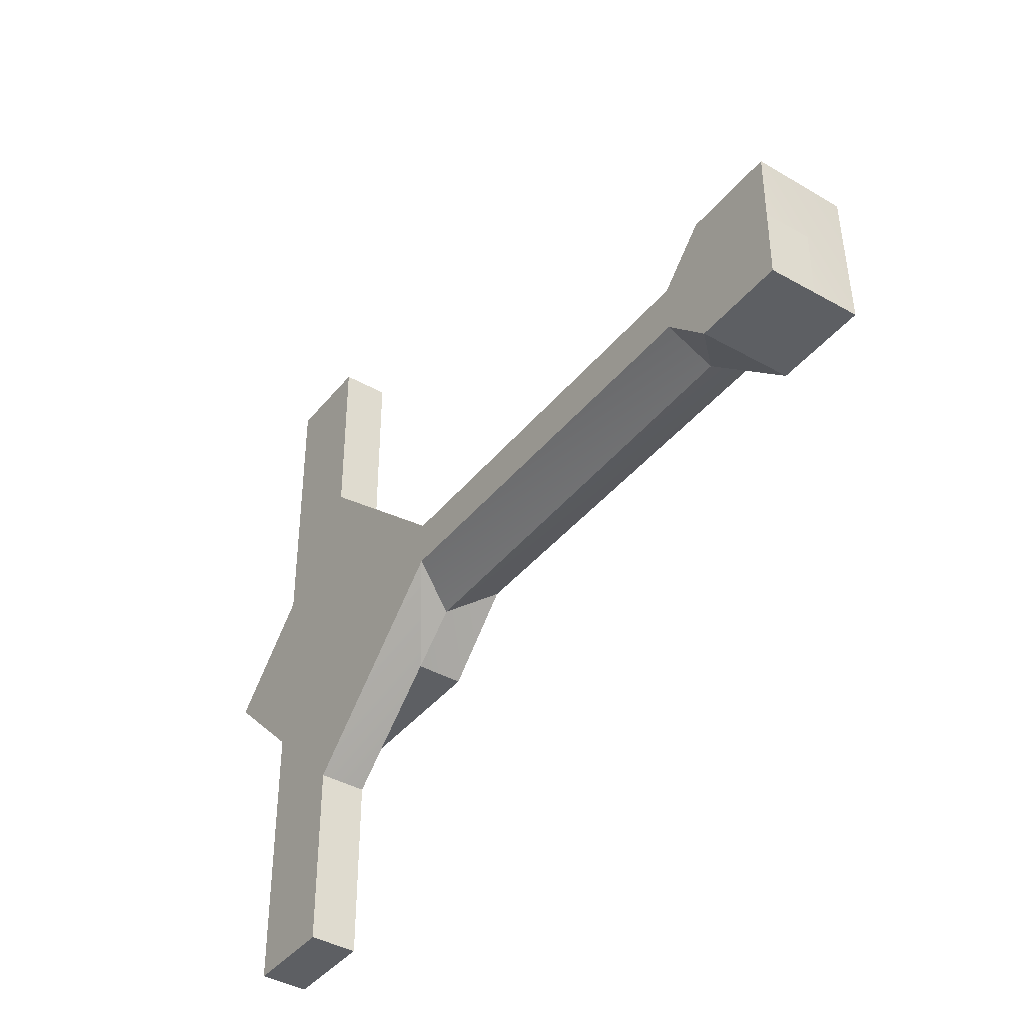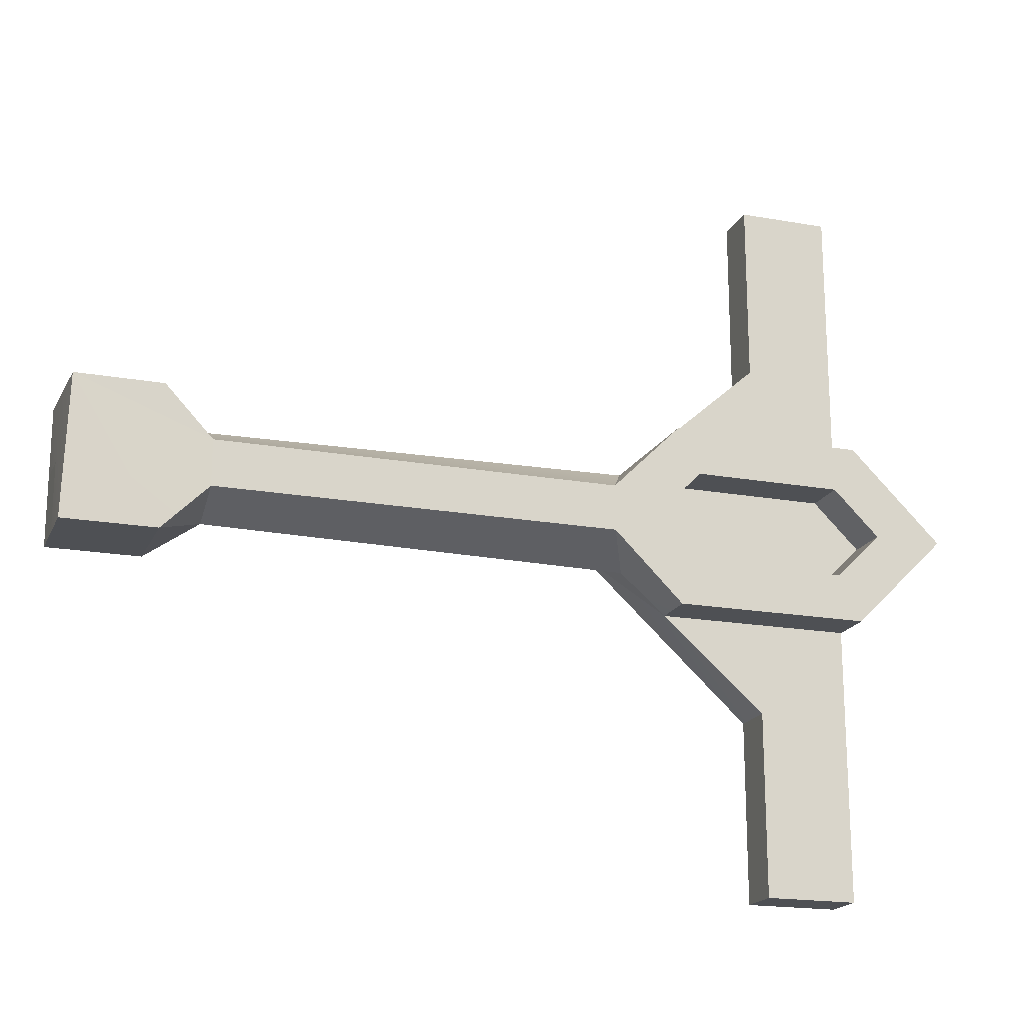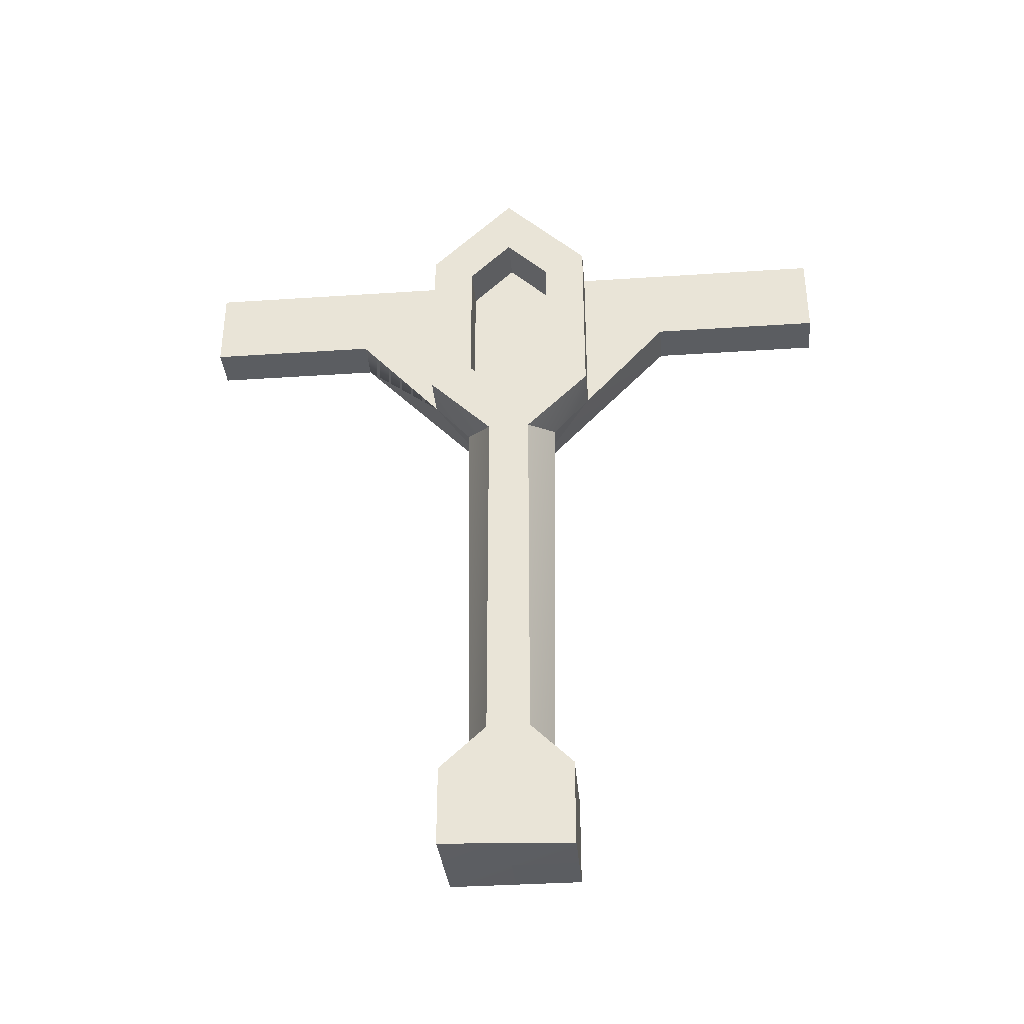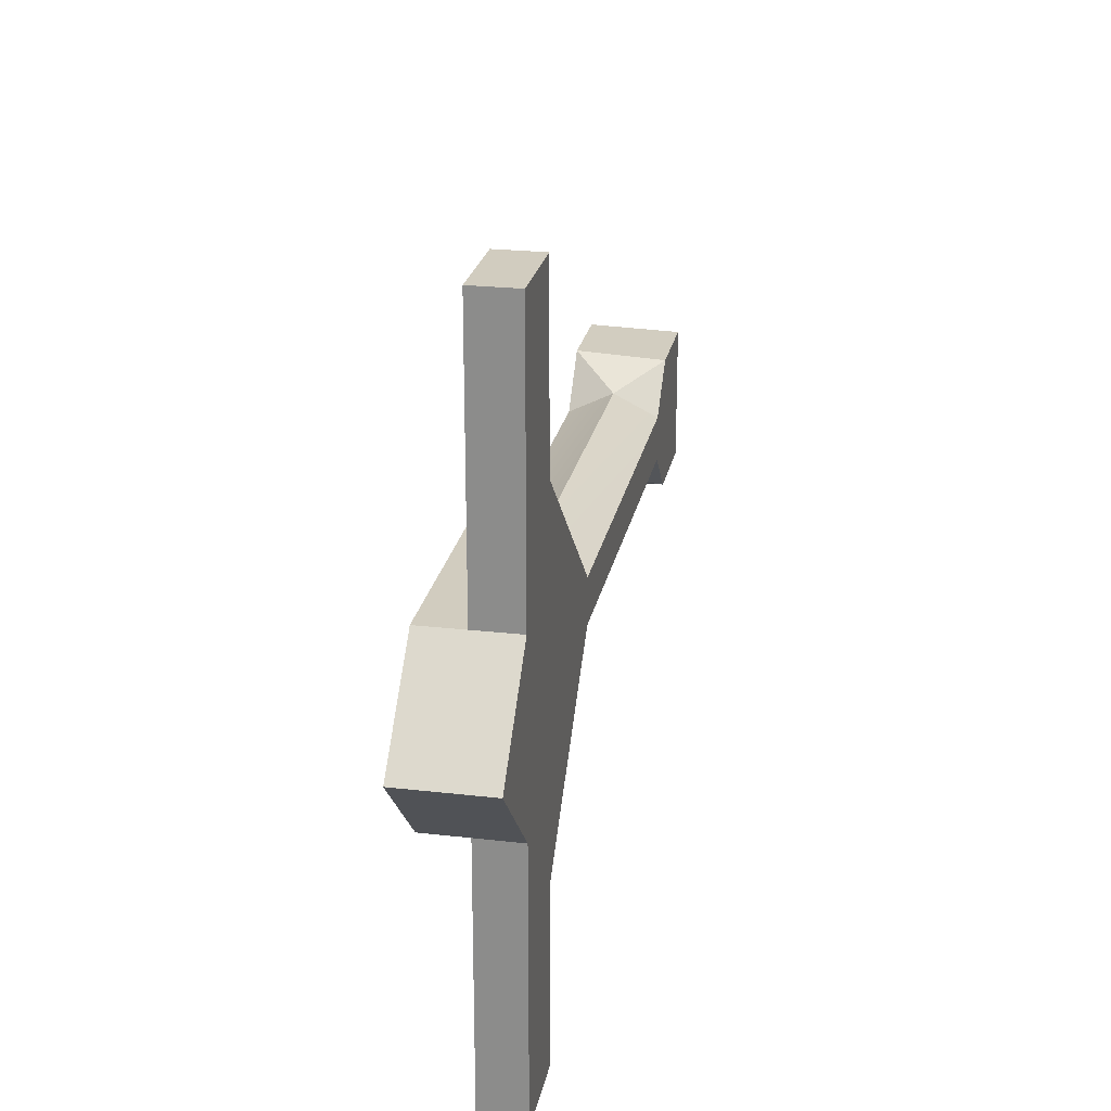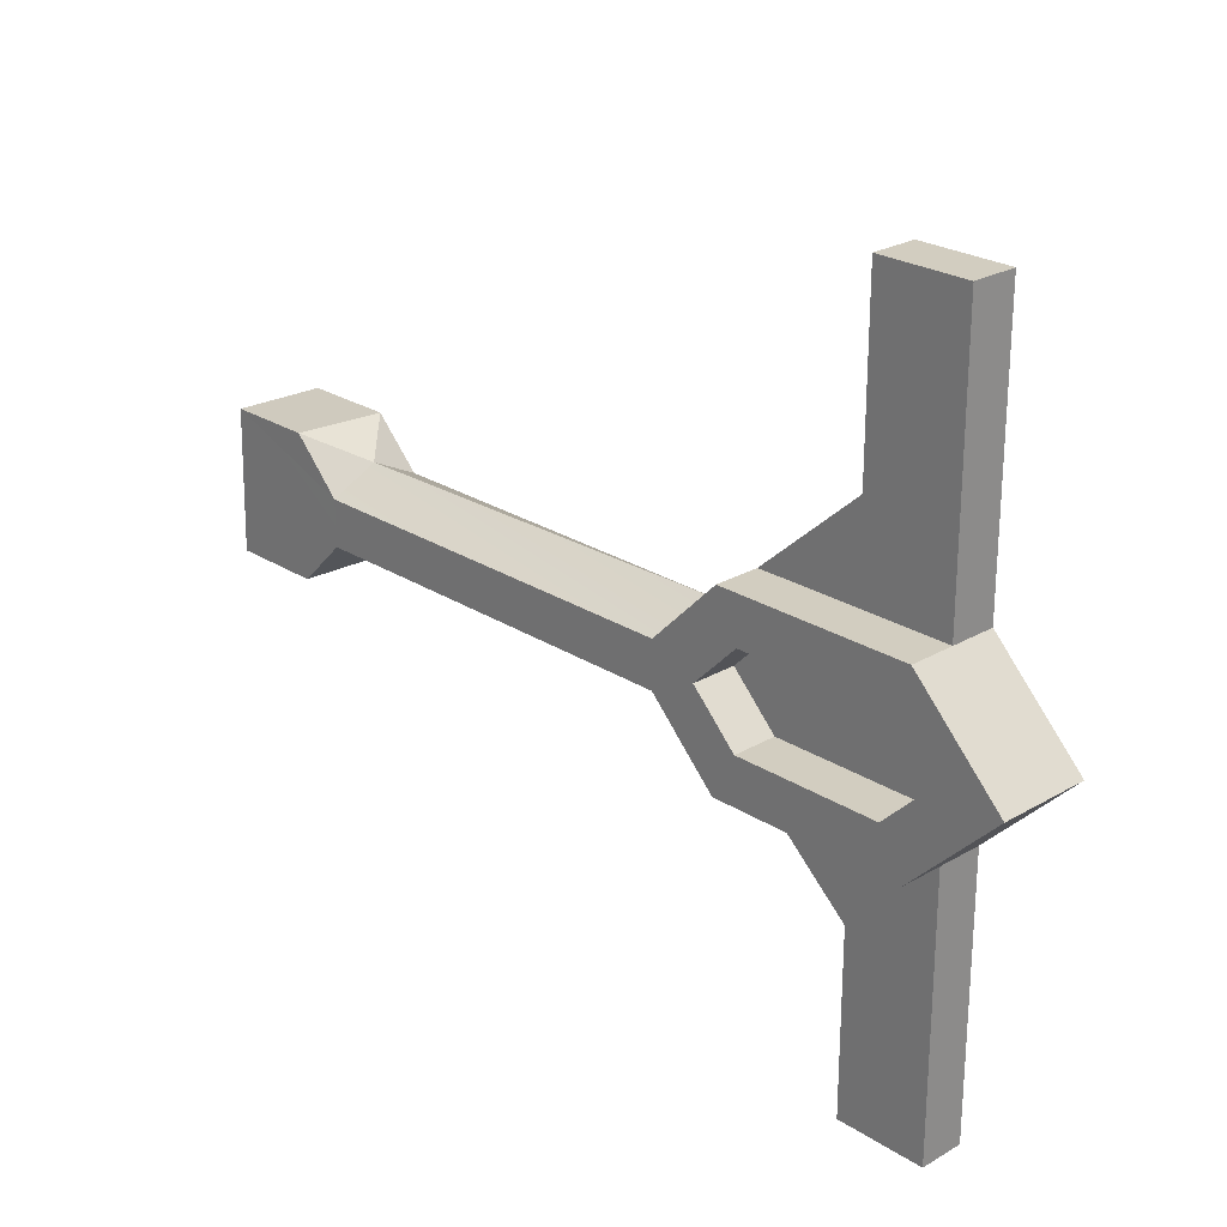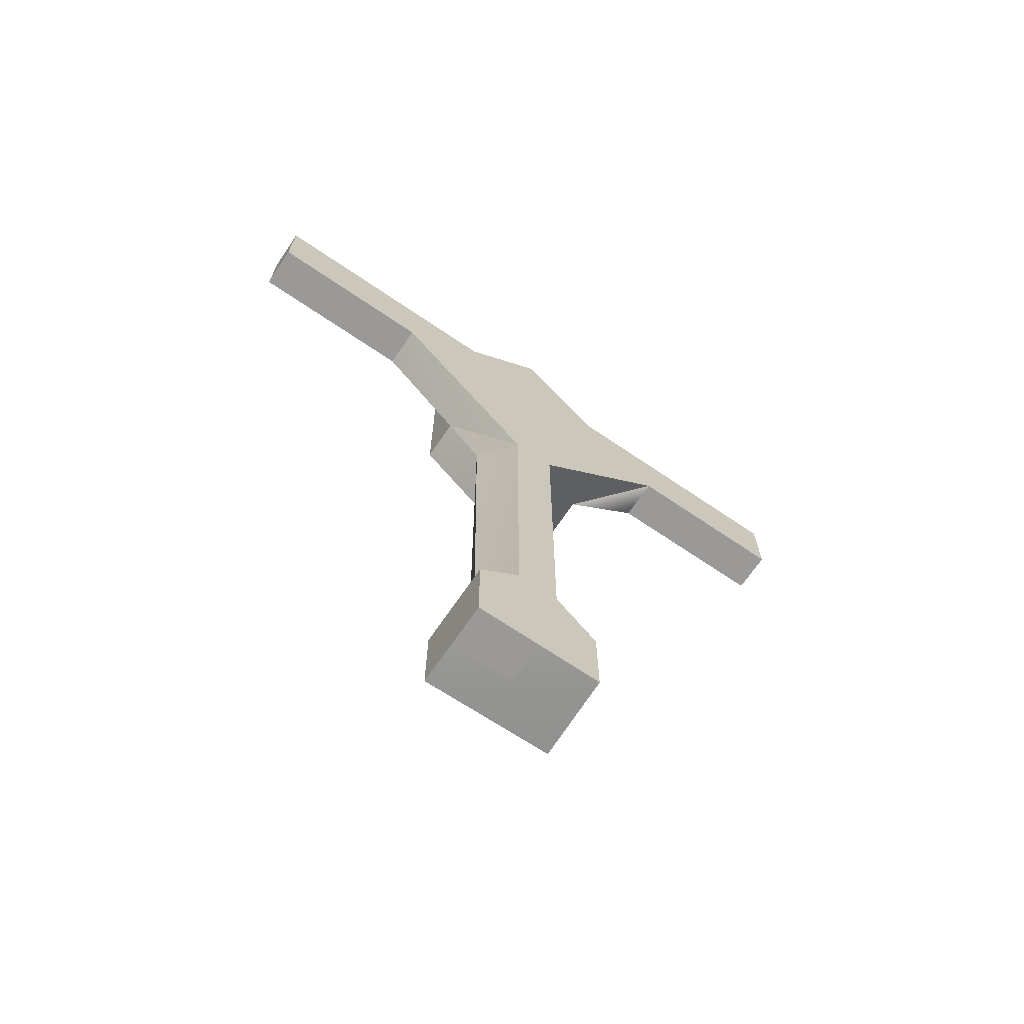
<metadata>
{"format":"obj","ext":"obj","renderer":"f3d","projection":"perspective","resolution":1024,"background":"white","views":[{"elev":-40.4,"azim":-34.9,"up":"+Z"},{"elev":-18.8,"azim":71.2,"up":"+Z"},{"elev":-36.1,"azim":95.0,"up":"+Y"},{"elev":23.8,"azim":-169.1,"up":"+Z"},{"elev":24.6,"azim":136.3,"up":"+Z"},{"elev":-69.0,"azim":-124.2,"up":"+Y"}]}
</metadata>
<code>
g pb_Mesh-942442
v -0.5 -2.375 0.25
v -0.5 -2.375 -0.25
v -0.5 0.5 1
v 3.397e-06 -8.25 -4.142e-06
v 0.5052 -8.201 0.7941
v 0.5 -8.25 -0.75
v 4.336e-06 -8.25 -0.75
v -0.5 -8.25 0.75
v -0.5 -8.25 -4.768e-06
v 3.397e-06 -8.25 -4.142e-06
v -0.5 -8.25 -0.75
v -0.5 -8.25 -4.768e-06
v 4.336e-06 -8.25 -0.75
v -0.5 -2.375 0.25
v 0 -2.125 0.5625
v -0.5 -6.75 0.25
v 2.772e-06 -6.75 0.5
v 0 -2.125 0.5625
v 0.5 -2.375 0.25
v 2.772e-06 -6.75 0.5
v 0.5 -6.75 0.25
v -0.5 -2.375 0.25
v -0.5 -6.75 0.25
v -0.5 -6.75 -4.768e-06
v -0.5 -2.375 -0.25
v -0.5 -6.75 -0.25
v 0 -2.125 -0.5625
v -0.5 -2.375 -0.25
v 4.023e-06 -6.75 -0.5
v -0.5 -6.75 -0.25
v 0.5 -2.375 -0.25
v 0 -2.125 -0.5625
v 0.5 -6.75 -0.25
v 4.023e-06 -6.75 -0.5
v 0.5 -6.75 0.25
v 0.5052 -8.201 0.7941
v 0.5052 -7.263 0.7941
v 0.5 -6.75 0.25
v 0.5 -6.75 -0.25
v 0.5052 -8.201 0.7941
v 0.5 -7.25 -0.75
v -0.5 -6.75 -4.768e-06
v -0.5 -6.75 0.25
v -0.5 -7.25 -4.768e-06
v -0.5 -7.25 0.75
v -0.5 -6.75 -0.25
v -0.5 -7.25 -0.75
v -0.5 -7.25 0.75
v 0.5052 -7.263 0.7941
v -0.5 -8.25 0.75
v 0.5052 -8.201 0.7941
v 0.5 -7.25 -0.75
v 0.5 -8.25 -0.75
v 0.5052 -8.201 0.7941
v -0.5 -8.25 -4.768e-06
v -0.5 -8.25 0.75
v -0.5 -8.25 -0.75
v -0.5 -7.25 -0.75
v -0.5 -8.25 -0.75
v 4.336e-06 -8.25 -0.75
v 0.5 -7.25 -0.75
v 0.5 -8.25 -0.75
v 0.5 -6.75 -0.25
v 4.023e-06 -6.75 -0.5
v 0.5 -7.25 -0.75
v 4.023e-06 -6.75 -0.5
v -0.5 -7.25 -0.75
v 0.5 -7.25 -0.75
v 2.772e-06 -6.75 0.5
v 0.5 -6.75 0.25
v 0.5052 -7.263 0.7941
v 4.023e-06 -6.75 -0.5
v -0.5 -6.75 -0.25
v -0.5 -7.25 -0.75
v -0.5 -6.75 0.25
v 2.772e-06 -6.75 0.5
v -0.5 -7.25 0.75
v 2.772e-06 -6.75 0.5
v 0.5052 -7.263 0.7941
v -0.5 -7.25 0.75
v 0 0.5 -4
v -0.5 -0.5 -4
v 0 -0.5 -4
v -0.5 0.5 -4
v -0.5 0.5 -1
v -0.5 0.5 4
v 0 -0.5 4
v -0.5 -0.5 4
v 0 0.5 4
v 0.5 -1.875 0
v 0.5 -2.375 0.25
v 0.5 -1.625 1
v 0.5 -1.375 0.5
v 0.5 -2.375 -0.25
v 0 -1.375 -0.5
v 0 -1.875 0
v 0 -1.375 0.5
v 0.5 -1.375 -0.5
v 0.5 -1.625 -1
v 0.5 -6.75 -0.25
v 0.5 -6.75 0.25
v 0 0.75 0
v 0 0.25 0.5
v 0.5 0.25 0.5
v 0.5 0.5 1
v 0.5 0.5 -1
v 0.5 0.25 -0.5
v 0 0.25 -0.5
v 0 0.5 -1
v 0.5 -1.625 -1
v 0.5 0.5 -1
v 0 -1.625 -1
v 0.5 -1.625 1
v 0 -1.625 1
v 0 0.5 1
v 0.5 0.5 1
v 0.5 -1.375 0.5
v 0.5 0.25 0.5
v 0 -1.375 0.5
v 0 0.25 0.5
v 0.5 0.25 0.5
v 0.5 0.75 0
v 0 0.25 0.5
v 0 0.75 0
v 0.5 0.75 0
v 0.5 0.25 -0.5
v 0 0.75 0
v 0 0.25 -0.5
v 0.5 0.25 -0.5
v 0.5 -1.375 -0.5
v 0 0.25 -0.5
v 0 -1.375 -0.5
v 0.5 -1.375 -0.5
v 0.5 -1.875 0
v 0 -1.375 -0.5
v 0 -1.875 0
v 0.5 -1.875 0
v 0.5 -1.375 0.5
v 0 -1.875 0
v 0 -1.375 0.5
v 0 0.5 -1
v 0.5 0.5 -1
v 0.5 1.5 0
v 0.5 1.5 0
v -0.5 0.5 -1
v -0.5 1.5 0
v -0.5 1.5 0
v 0.5 0.75 0
v 0 0.5 1
v -0.5 0.5 1
v 0.5 1.5 0
v -0.5 1.5 0
v 0.5 0.5 1
v 0.5 -1.625 -1
v 0 -1.625 -1
v 0 -2.125 -0.5625
v 0.5 -2.375 -0.25
v -0.5 -0.5 -2
v -0.5 -2.375 -0.25
v 0 -1.625 -1
v -0.5 -0.5 -2
v 0 -1.625 -1
v 0 -0.5 -2
v -0.5 -2.375 -0.25
v 0 -2.125 -0.5625
v 0 -1.625 -1
v 0.5 -2.375 0.25
v 0 -2.125 0.5625
v 0.5 -1.625 1
v 0 -1.625 1
v 0 -1.625 1
v 0 -2.125 0.5625
v -0.5 -2.375 0.25
v 0 -0.5 2
v 0 -1.625 1
v -0.5 -0.5 2
v 0 -1.625 1
v -0.5 -2.375 0.25
v -0.5 -0.5 2
v 0 -1.625 -1
v -0.5 -2.375 -0.25
v 0 -0.5 -2
v -0.5 -0.5 -2
v -0.5 -2.375 -0.25
v 0 -1.625 -1
v -0.5 -0.5 -2
v 0 -1.625 -1
v 0 -0.5 -2
v -0.5 -0.5 -2
v 0 -1.625 -1
v 0 0.5 -1
v 0 -0.5 -2
v -0.5 -0.5 -2
v -0.5 -0.5 -2
v 0 -0.5 -2
v -0.5 -0.5 -4
v 0 -0.5 -4
v 0 -0.5 -4
v 0 0.5 -4
v 0 0.5 -1
v -0.5 0.5 -1
v 0 0.5 -4
v -0.5 0.5 -4
v -0.5 0.5 -4
v -0.5 -0.5 -4
v -0.5 0.5 1
v 0 -1.625 1
v -0.5 -0.5 2
v 0 -1.625 1
v 0 -0.5 2
v -0.5 -0.5 2
v -0.5 -0.5 2
v 0 -1.625 1
v -0.5 0.5 1
v 0 -0.5 2
v -0.5 0.5 1
v -0.5 -0.5 2
v 0 -0.5 2
v 0 -1.625 1
v 0 -0.5 2
v 0 0.5 1
v 0 -0.5 2
v -0.5 -0.5 2
v 0 -0.5 4
v -0.5 -0.5 4
v -0.5 -0.5 4
v -0.5 0.5 4
v -0.5 0.5 1
v 0 0.5 1
v -0.5 0.5 4
v 0 0.5 4
v 0 0.5 4
v 0 -0.5 4
g pb_Mesh-942442_0
g pb_Mesh-942442_1
f 3 2 1
f 6 5 4
f 7 6 4
f 8 4 5
f 8 9 4
f 12 11 10
f 11 13 10
f 16 15 14
f 16 17 15
f 20 19 18
f 20 21 19
f 24 23 22
f 26 22 25
f 26 24 22
f 29 28 27
f 29 30 28
f 33 32 31
f 33 34 32
f 37 36 35
f 40 39 38
f 40 41 39
f 44 43 42
f 44 45 43
f 47 42 46
f 47 44 42
f 50 49 48
f 50 51 49
f 54 53 52
f 55 45 44
f 55 56 45
f 57 44 47
f 57 55 44
f 60 59 58
f 62 58 61
f 62 60 58
f 65 64 63
f 68 67 66
f 71 70 69
f 74 73 72
f 77 76 75
f 80 79 78
f 83 82 81
f 82 84 81
f 2 3 85
f 88 87 86
f 87 89 86
f 92 91 90
f 92 90 93
f 91 94 90
f 97 96 95
f 90 99 98
f 90 94 99
f 91 100 94
f 91 101 100
f 103 97 102
f 105 92 104
f 92 93 104
f 107 98 106
f 98 99 106
f 102 97 108
f 97 95 108
f 111 110 109
f 110 112 109
f 115 114 113
f 115 113 116
f 119 118 117
f 119 120 118
f 123 122 121
f 123 124 122
f 127 126 125
f 127 128 126
f 131 130 129
f 131 132 130
f 135 134 133
f 135 136 134
f 139 138 137
f 139 140 138
f 143 142 141
f 144 107 106
f 146 141 145
f 146 143 141
f 147 85 3
f 144 148 107
f 144 104 148
f 151 150 149
f 151 152 150
f 144 105 104
f 151 149 153
f 156 155 154
f 157 156 154
f 160 159 158
f 163 162 161
f 166 165 164
f 169 168 167
f 169 170 168
f 173 172 171
f 176 175 174
f 179 178 177
f 182 181 180
f 182 183 181
f 186 185 184
f 189 188 187
f 192 191 190
f 85 193 2
f 196 195 194
f 196 197 195
f 198 191 192
f 198 199 191
f 202 201 200
f 202 203 201
f 204 193 85
f 204 205 193
f 208 207 206
f 211 210 209
f 1 212 3
f 215 214 213
f 218 217 216
f 221 220 219
f 224 223 222
f 224 225 223
f 226 3 212
f 226 227 3
f 230 229 228
f 230 231 229
f 232 220 221
f 232 233 220

</code>
